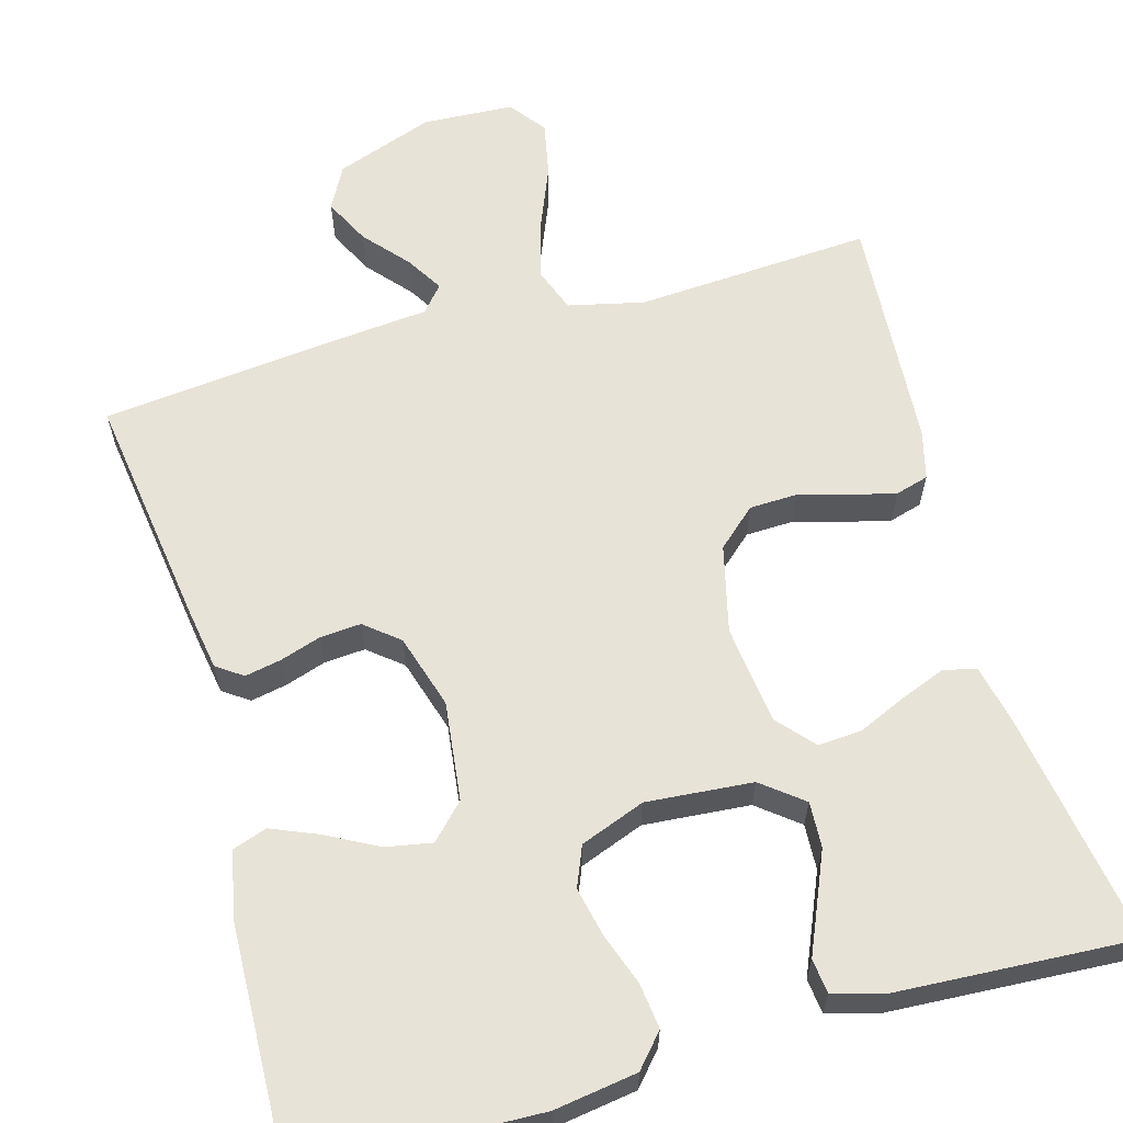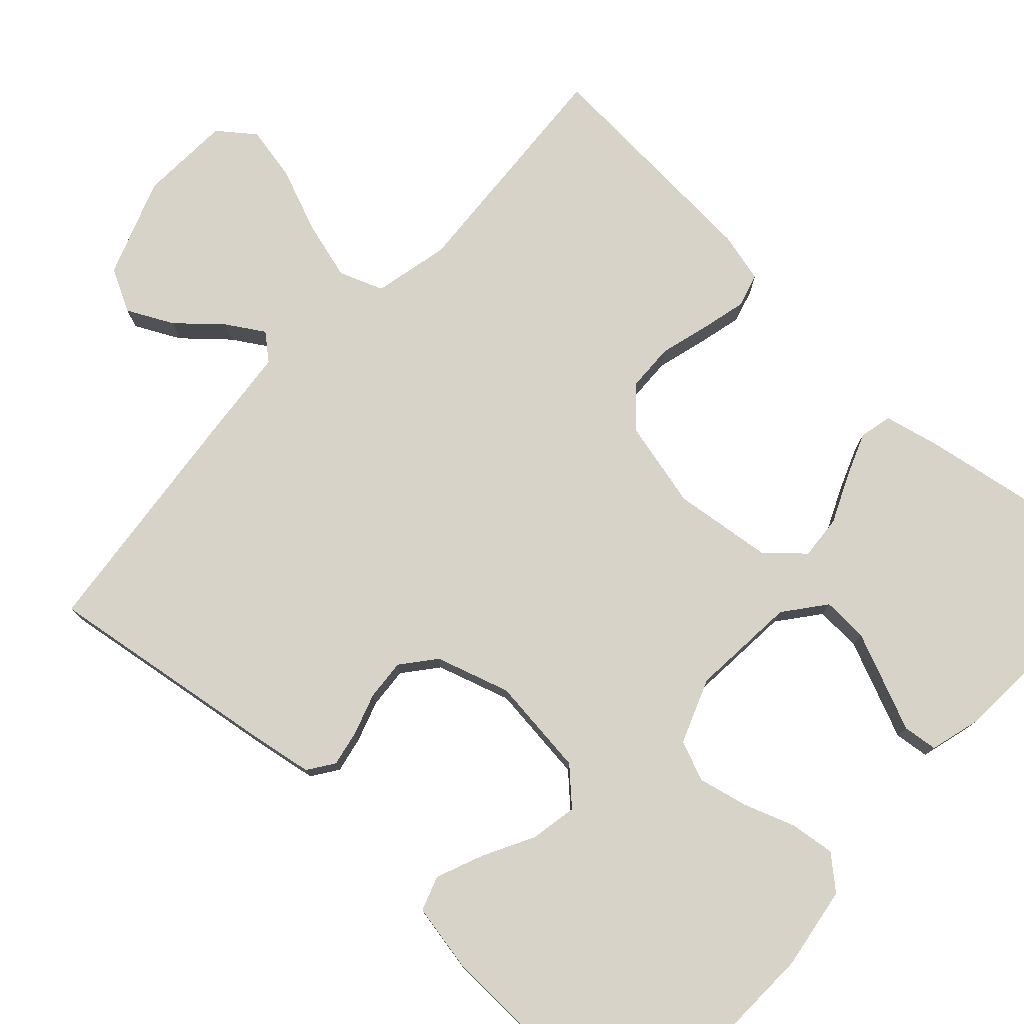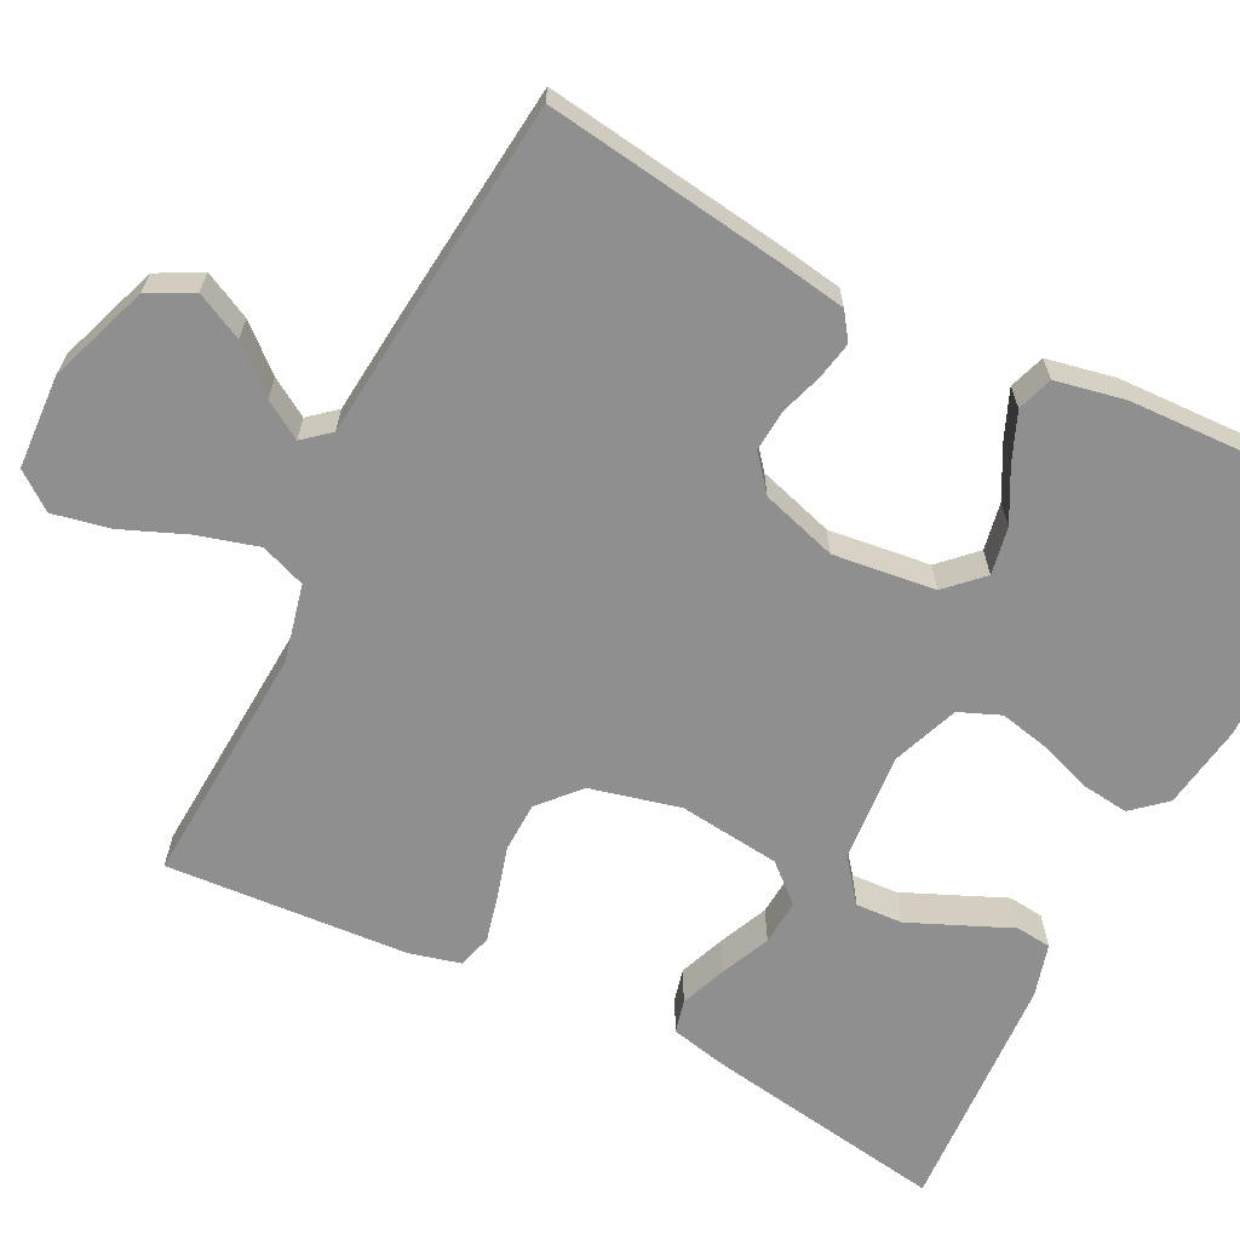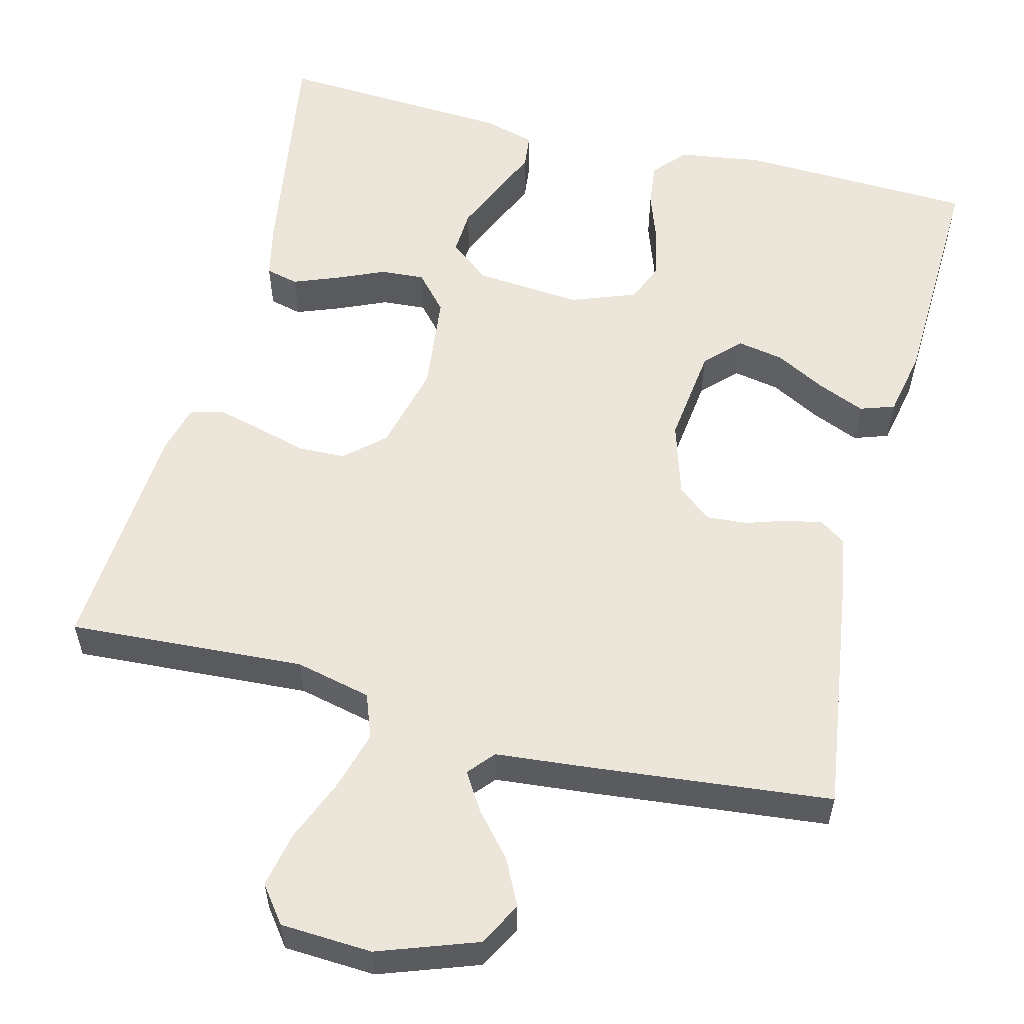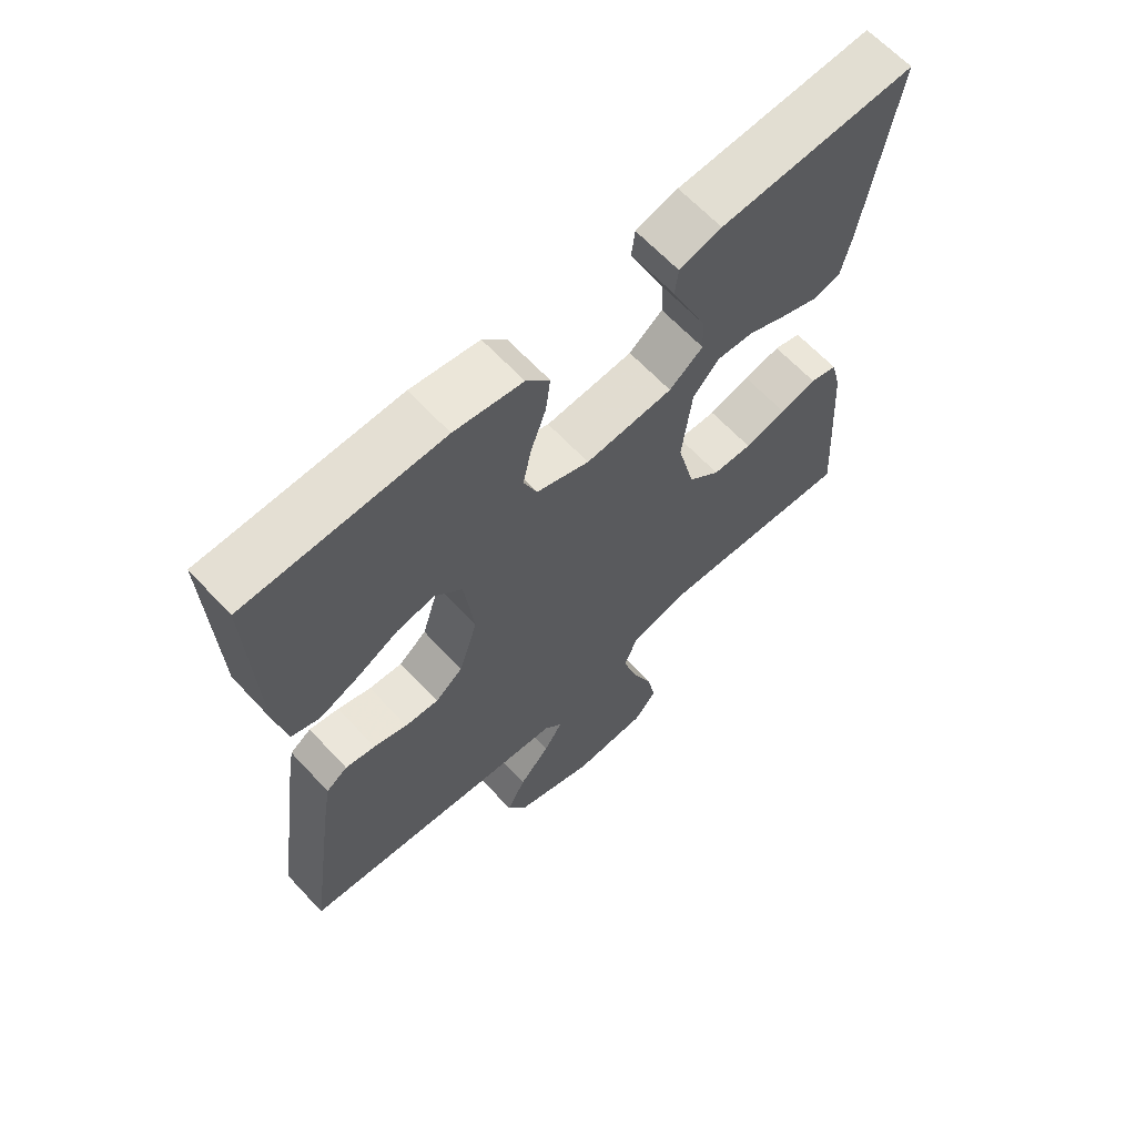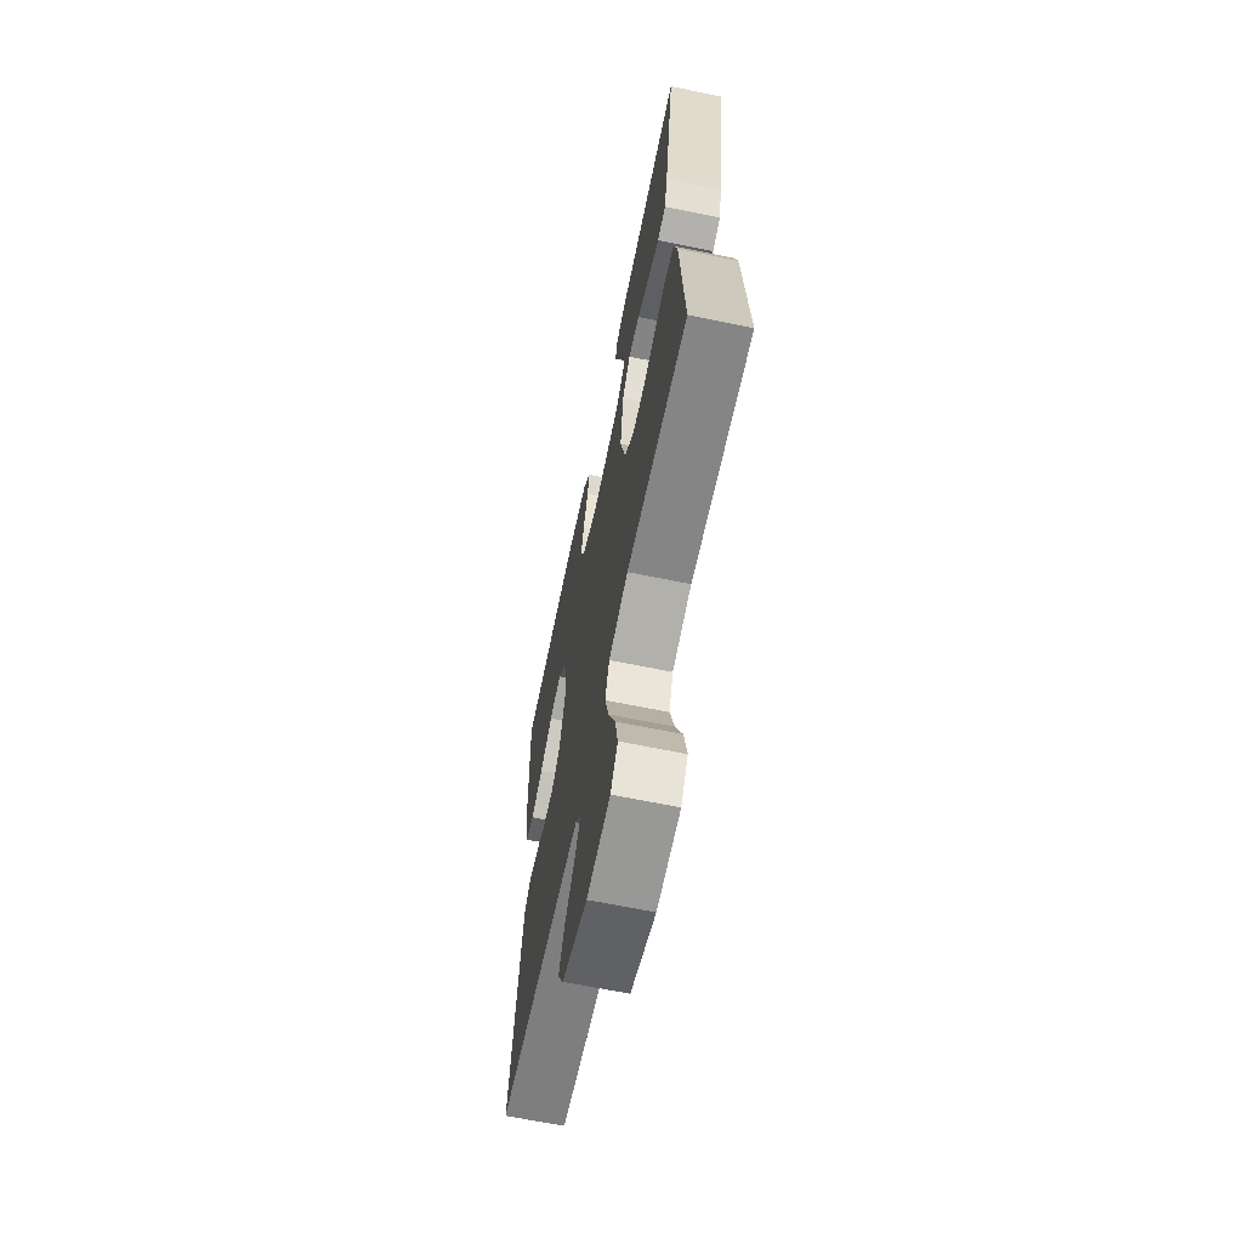
<metadata>
{"format":"obj","ext":"obj","renderer":"f3d","projection":"perspective","resolution":1024,"background":"white","views":[{"elev":62.1,"azim":-15.7,"up":"+Y"},{"elev":77.0,"azim":-47.4,"up":"+Y"},{"elev":-65.4,"azim":-116.7,"up":"+Y"},{"elev":56.6,"azim":-165.6,"up":"+Y"},{"elev":64.7,"azim":-43.0,"up":"+Z"},{"elev":-65.5,"azim":78.3,"up":"+Z"}]}
</metadata>
<code>
v -0.5 0.07 -0.5
v -0.457 0.07 -0.2
v -0.444 0.07 -0.122
v -0.411 0.07 -0.099
v -0.365 0.07 -0.108
v -0.313 0.07 -0.125
v -0.261 0.07 -0.129
v -0.218 0.07 -0.094
v -0.189 0.07 0
v -0.204 0.07 0.126
v -0.246 0.07 0.169
v -0.305 0.07 0.158
v -0.369 0.07 0.124
v -0.429 0.07 0.099
v -0.473 0.07 0.114
v -0.49 0.07 0.2
v -0.5 0.07 0.5
v -0.2 0.07 0.51
v -0.095 0.07 0.494
v -0.059 0.07 0.453
v -0.066 0.07 0.396
v -0.089 0.07 0.331
v -0.103 0.07 0.268
v -0.082 0.07 0.217
v 0 0.07 0.186
v 0.135 0.07 0.197
v 0.187 0.07 0.238
v 0.184 0.07 0.296
v 0.156 0.07 0.361
v 0.13 0.07 0.421
v 0.135 0.07 0.465
v 0.2 0.07 0.483
v 0.5 0.07 0.5
v 0.451 0.07 0.2
v 0.435 0.07 0.129
v 0.394 0.07 0.119
v 0.337 0.07 0.141
v 0.276 0.07 0.168
v 0.22 0.07 0.172
v 0.179 0.07 0.126
v 0.164 0.07 0
v 0.191 0.07 -0.111
v 0.24 0.07 -0.155
v 0.301 0.07 -0.157
v 0.365 0.07 -0.139
v 0.422 0.07 -0.125
v 0.464 0.07 -0.137
v 0.48 0.07 -0.2
v 0.5 0.07 -0.5
v 0.2 0.07 -0.481
v 0.104 0.07 -0.503
v 0.083 0.07 -0.559
v 0.104 0.07 -0.634
v 0.137 0.07 -0.715
v 0.151 0.07 -0.785
v 0.116 0.07 -0.831
v 0 0.07 -0.837
v -0.125 0.07 -0.792
v -0.154 0.07 -0.737
v -0.125 0.07 -0.679
v -0.077 0.07 -0.624
v -0.048 0.07 -0.577
v -0.076 0.07 -0.544
v -0.2 0.07 -0.532
v -0.5 0 -0.5
v -0.457 0 -0.2
v -0.444 0 -0.122
v -0.411 0 -0.099
v -0.365 0 -0.108
v -0.313 0 -0.125
v -0.261 0 -0.129
v -0.218 0 -0.094
v -0.189 0 0
v -0.204 0 0.126
v -0.246 0 0.169
v -0.305 0 0.158
v -0.369 0 0.124
v -0.429 0 0.099
v -0.473 0 0.114
v -0.49 0 0.2
v -0.5 0 0.5
v -0.2 0 0.51
v -0.095 0 0.494
v -0.059 0 0.453
v -0.066 0 0.396
v -0.089 0 0.331
v -0.103 0 0.268
v -0.082 0 0.217
v 0 0 0.186
v 0.135 0 0.197
v 0.187 0 0.238
v 0.184 0 0.296
v 0.156 0 0.361
v 0.13 0 0.421
v 0.135 0 0.465
v 0.2 0 0.483
v 0.5 0 0.5
v 0.451 0 0.2
v 0.435 0 0.129
v 0.394 0 0.119
v 0.337 0 0.141
v 0.276 0 0.168
v 0.22 0 0.172
v 0.179 0 0.126
v 0.164 0 0
v 0.191 0 -0.111
v 0.24 0 -0.155
v 0.301 0 -0.157
v 0.365 0 -0.139
v 0.422 0 -0.125
v 0.464 0 -0.137
v 0.48 0 -0.2
v 0.5 0 -0.5
v 0.2 0 -0.481
v 0.104 0 -0.503
v 0.083 0 -0.559
v 0.104 0 -0.634
v 0.137 0 -0.715
v 0.151 0 -0.785
v 0.116 0 -0.831
v 0 0 -0.837
v -0.125 0 -0.792
v -0.154 0 -0.737
v -0.125 0 -0.679
v -0.077 0 -0.624
v -0.048 0 -0.577
v -0.076 0 -0.544
v -0.2 0 -0.532
f 4 5 6
f 3 4 6
f 2 3 6
f 1 2 6
f 64 1 6
f 63 64 6
f 62 63 6 7
f 59 60 61
f 58 59 61
f 57 58 61
f 56 57 61
f 55 56 61
f 54 55 61
f 53 54 61
f 52 53 61 62
f 62 7 8
f 52 62 8
f 51 52 8
f 48 49 50
f 47 48 50
f 46 47 50
f 45 46 50
f 44 45 50
f 43 44 50 51
f 51 8 9
f 43 51 9
f 42 43 9
f 36 37 38
f 35 36 38
f 34 35 38
f 33 34 38
f 32 33 38
f 31 32 38
f 30 31 38
f 29 30 38
f 28 29 38
f 27 28 38 39
f 26 27 39 40
f 20 21 22
f 19 20 22
f 18 19 22
f 17 18 22
f 16 17 22
f 15 16 22
f 14 15 22
f 13 14 22
f 12 13 22
f 11 12 22 23
f 10 11 23 24
f 10 24 25
f 9 10 25
f 42 9 25
f 41 42 25
f 25 26 40 41
f 70 69 68
f 70 68 67
f 70 67 66
f 70 66 65
f 70 65 128
f 70 128 127
f 71 70 127 126
f 125 124 123
f 125 123 122
f 125 122 121
f 125 121 120
f 125 120 119
f 125 119 118
f 125 118 117
f 126 125 117 116
f 72 71 126
f 72 126 116
f 72 116 115
f 114 113 112
f 114 112 111
f 114 111 110
f 114 110 109
f 114 109 108
f 115 114 108 107
f 73 72 115
f 73 115 107
f 73 107 106
f 102 101 100
f 102 100 99
f 102 99 98
f 102 98 97
f 102 97 96
f 102 96 95
f 102 95 94
f 102 94 93
f 102 93 92
f 103 102 92 91
f 104 103 91 90
f 86 85 84
f 86 84 83
f 86 83 82
f 86 82 81
f 86 81 80
f 86 80 79
f 86 79 78
f 86 78 77
f 86 77 76
f 87 86 76 75
f 88 87 75 74
f 89 88 74
f 89 74 73
f 89 73 106
f 89 106 105
f 105 104 90 89
f 1 65 66 2
f 2 66 67 3
f 3 67 68 4
f 4 68 69 5
f 5 69 70 6
f 6 70 71 7
f 7 71 72 8
f 8 72 73 9
f 9 73 74 10
f 10 74 75 11
f 11 75 76 12
f 12 76 77 13
f 13 77 78 14
f 14 78 79 15
f 15 79 80 16
f 16 80 81 17
f 17 81 82 18
f 18 82 83 19
f 19 83 84 20
f 20 84 85 21
f 21 85 86 22
f 22 86 87 23
f 23 87 88 24
f 24 88 89 25
f 25 89 90 26
f 26 90 91 27
f 27 91 92 28
f 28 92 93 29
f 29 93 94 30
f 30 94 95 31
f 31 95 96 32
f 32 96 97 33
f 33 97 98 34
f 34 98 99 35
f 35 99 100 36
f 36 100 101 37
f 37 101 102 38
f 38 102 103 39
f 39 103 104 40
f 40 104 105 41
f 41 105 106 42
f 42 106 107 43
f 43 107 108 44
f 44 108 109 45
f 45 109 110 46
f 46 110 111 47
f 47 111 112 48
f 48 112 113 49
f 49 113 114 50
f 50 114 115 51
f 51 115 116 52
f 52 116 117 53
f 53 117 118 54
f 54 118 119 55
f 55 119 120 56
f 56 120 121 57
f 57 121 122 58
f 58 122 123 59
f 59 123 124 60
f 60 124 125 61
f 61 125 126 62
f 62 126 127 63
f 63 127 128 64
f 64 128 65 1

</code>
